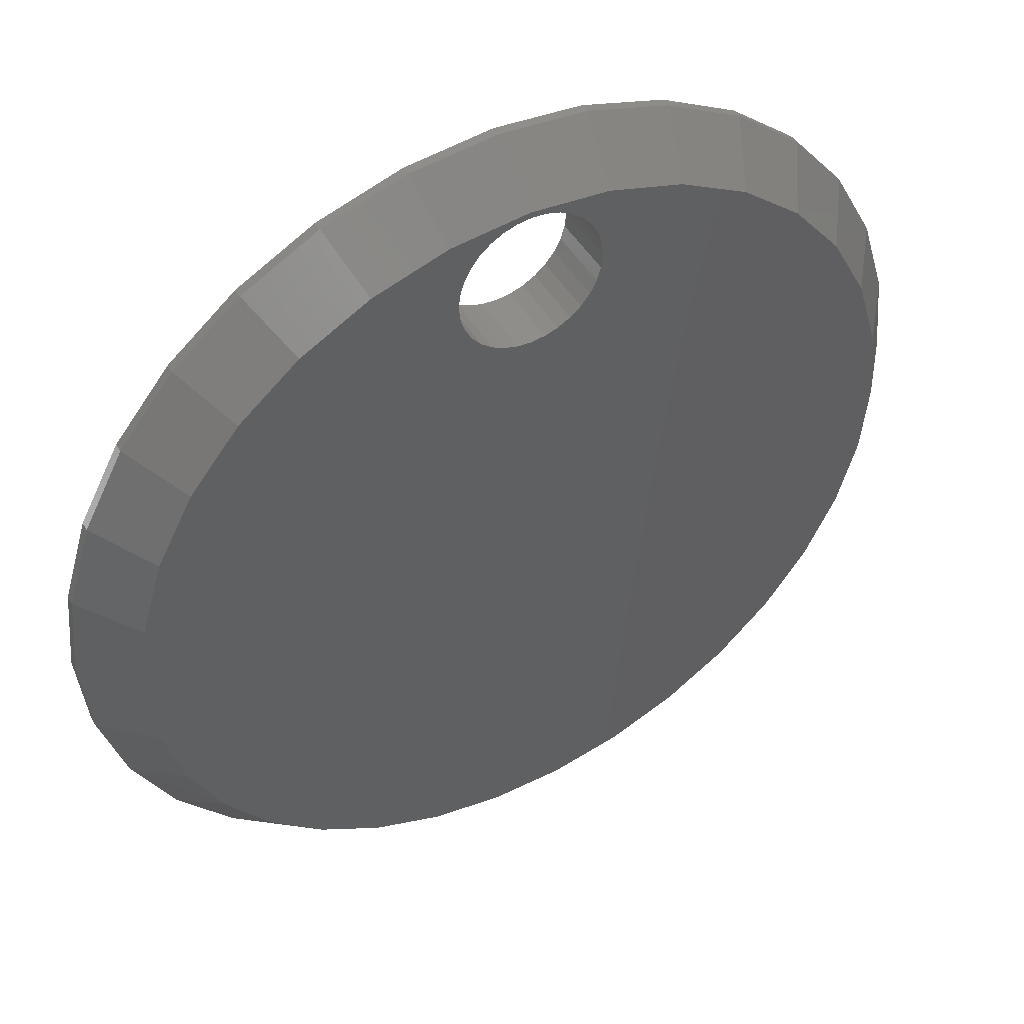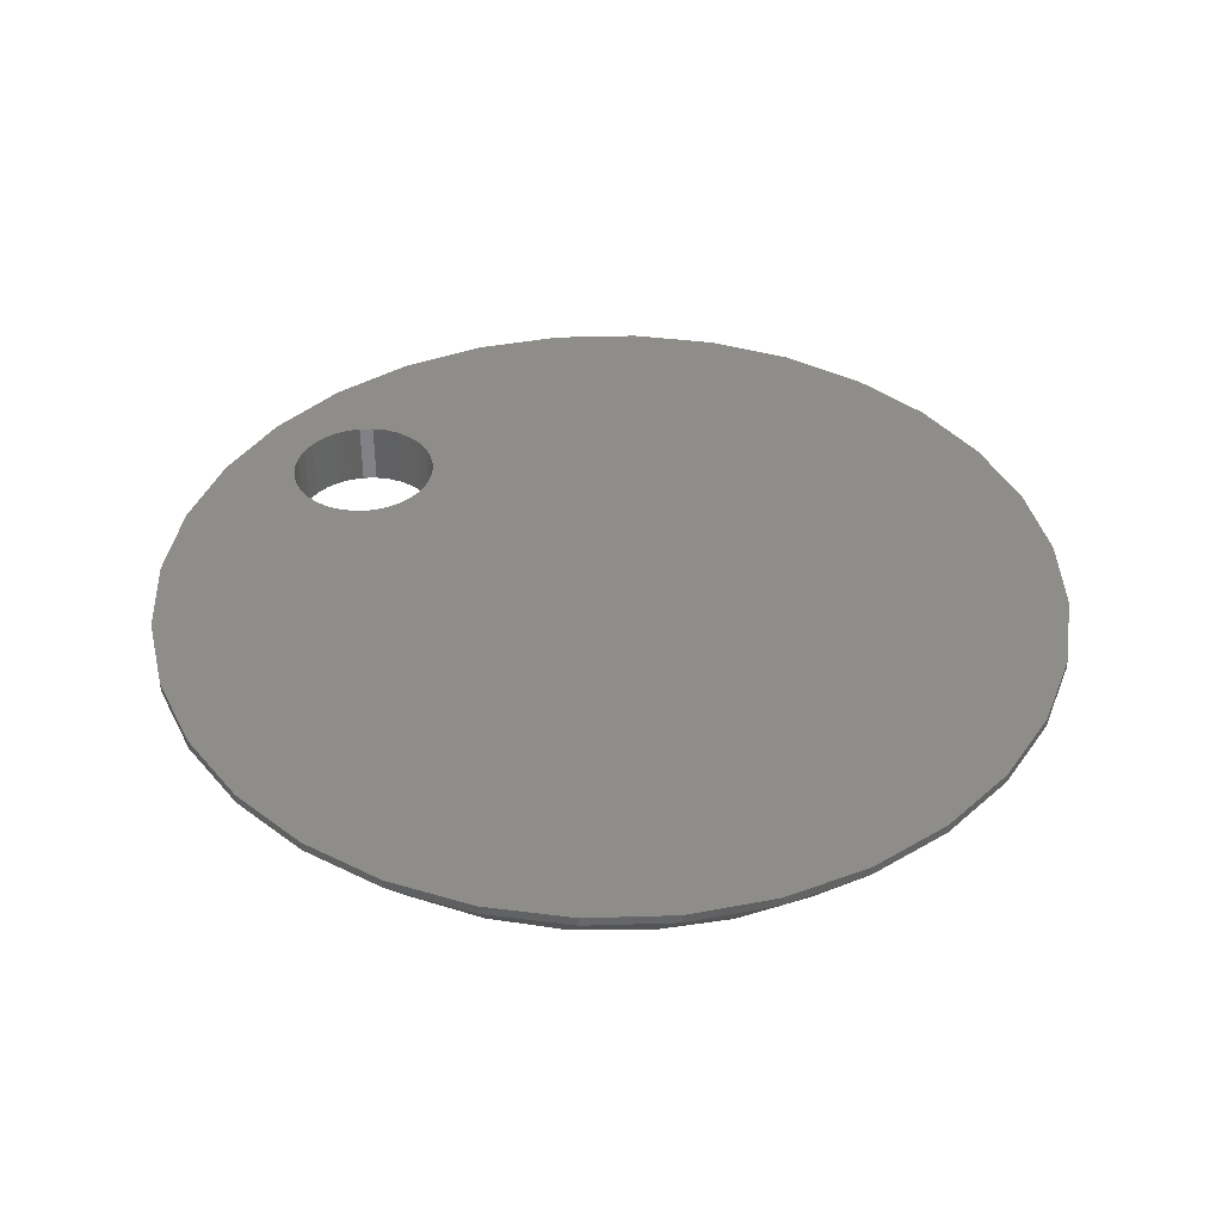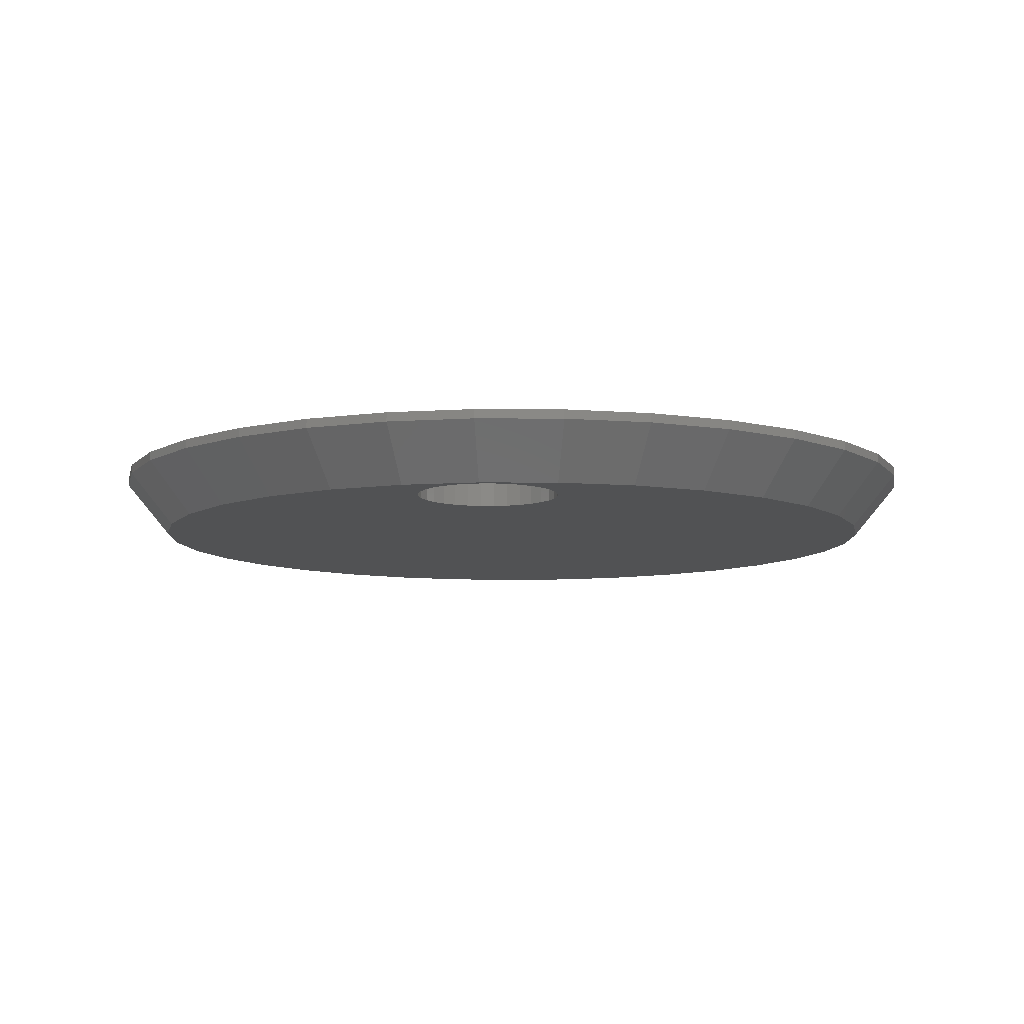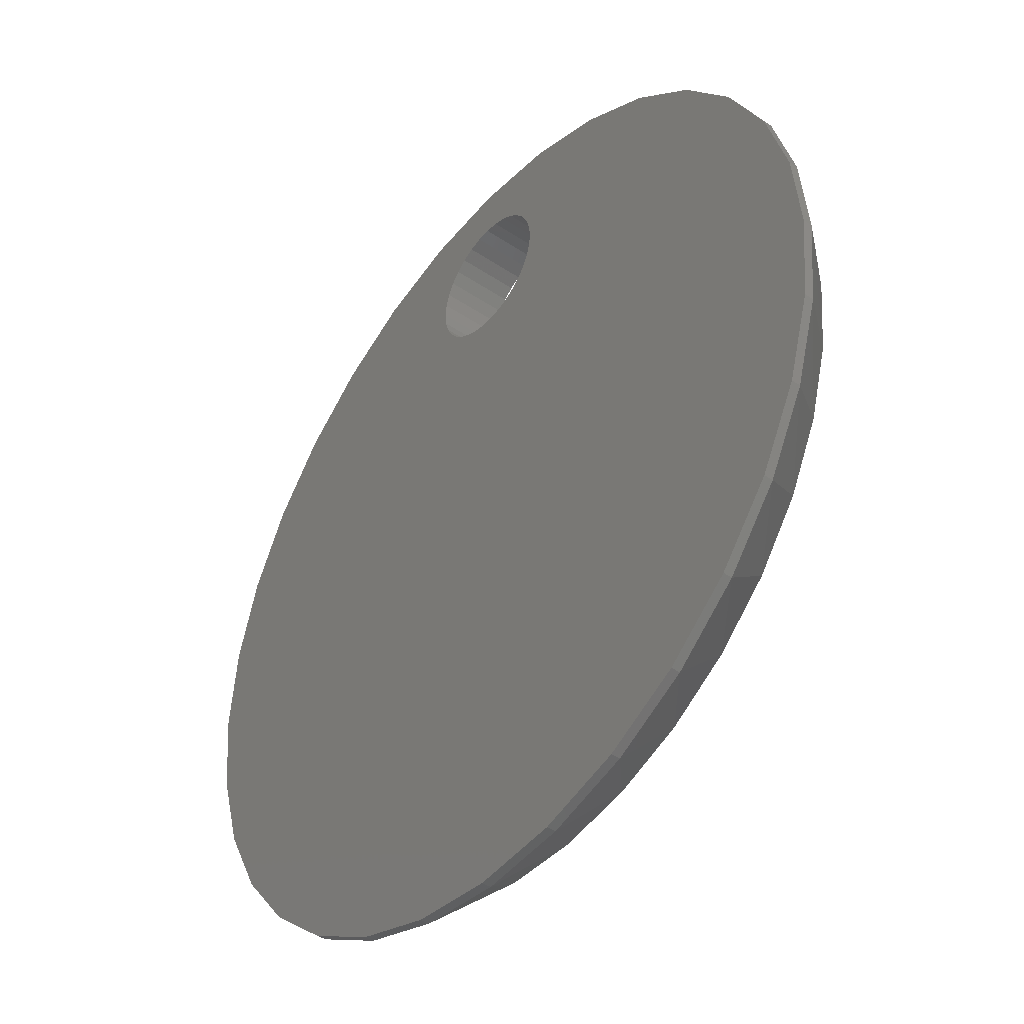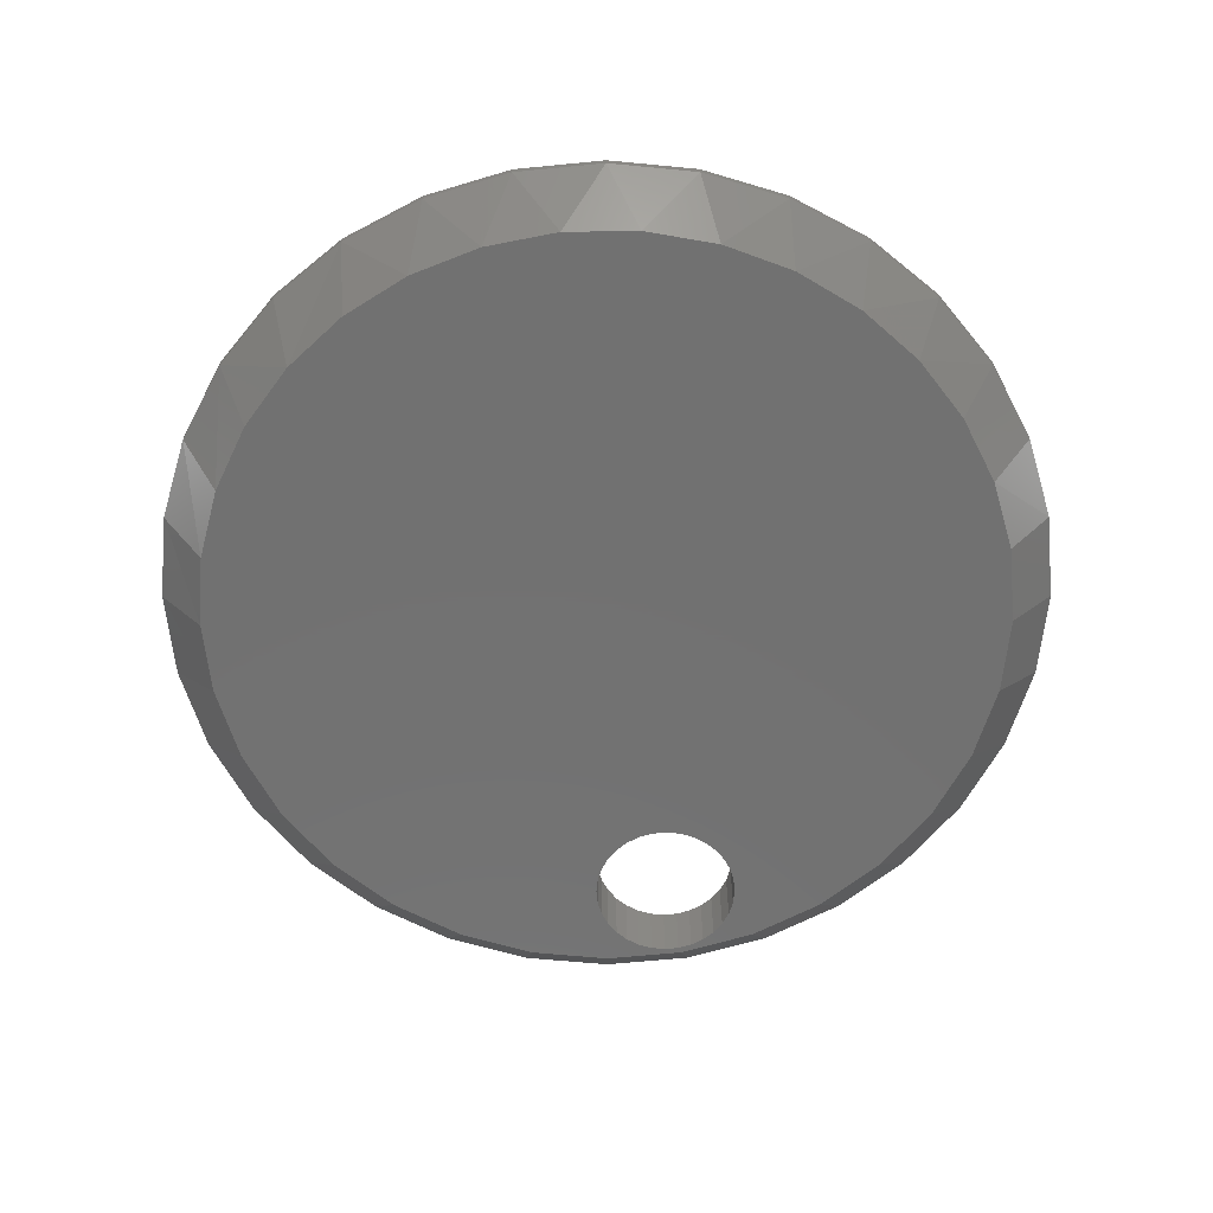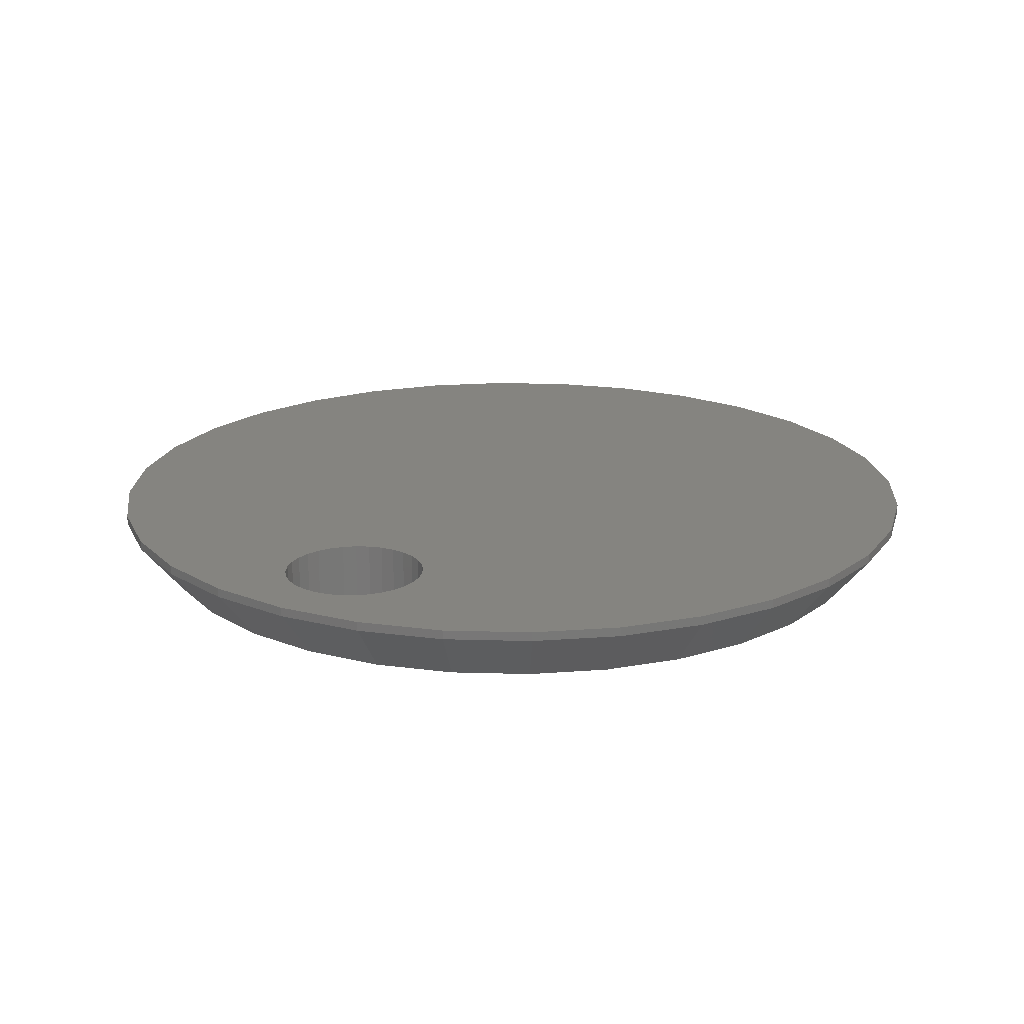
<metadata>
{"format":"stl","ext":"stl","renderer":"f3d","projection":"perspective","resolution":1024,"background":"white","views":[{"elev":46.8,"azim":150.7,"up":"+Y"},{"elev":39.5,"azim":-52.8,"up":"+Z"},{"elev":-8.8,"azim":-175.3,"up":"+Z"},{"elev":-42.9,"azim":51.6,"up":"+Y"},{"elev":-63.4,"azim":11.3,"up":"+Z"},{"elev":19.3,"azim":-148.8,"up":"+Z"}]}
</metadata>
<code>
# stl→obj: 161 verts, 322 faces
v 0.005181 0.6692 0
v -0.01869 0.6669 0.1094
v -0.01869 0.6669 0
v -0.04165 0.6599 0.1094
v -0.04165 0.6599 0
v -0.0628 0.6486 0.1094
v -0.0628 0.6486 0
v -0.08135 0.6334 0.1094
v -0.08135 0.6334 0
v -0.09656 0.6149 0.1094
v -0.09656 0.6149 0
v -0.1079 0.5937 0.1094
v -0.1079 0.5937 0
v -0.1148 0.5707 0.1094
v -0.1148 0.5707 0
v -0.1172 0.5469 0.1094
v -0.1172 0.5469 0
v 0.005181 0.6692 0.1094
v 0.02905 0.6669 0
v 0.02905 0.6669 0.1094
v 0.05201 0.6599 0
v 0.05201 0.6599 0.1094
v 0.07317 0.6486 0
v 0.07317 0.6486 0.1094
v 0.09171 0.6334 0
v 0.09171 0.6334 0.1094
v 0.1069 0.6149 0
v 0.1069 0.6149 0.1094
v 0.1182 0.5937 0
v 0.1182 0.5937 0.1094
v 0.1252 0.5707 0
v 0.1252 0.5707 0.1094
v 0.1275 0.5469 0
v 0.1275 0.5469 0.1094
v 0.005181 0.4245 0
v 0.02905 0.4269 0.1094
v 0.02905 0.4269 0
v 0.05201 0.4338 0.1094
v 0.05201 0.4338 0
v 0.07317 0.4451 0.1094
v 0.07317 0.4451 0
v 0.09171 0.4603 0.1094
v 0.09171 0.4603 0
v 0.1069 0.4789 0.1094
v 0.1069 0.4789 0
v 0.1182 0.5 0.1094
v 0.1182 0.5 0
v 0.1252 0.523 0.1094
v 0.1252 0.523 0
v 0.005181 0.4245 0.1094
v -0.01869 0.4269 0
v -0.01869 0.4269 0.1094
v -0.04165 0.4338 0
v -0.04165 0.4338 0.1094
v -0.0628 0.4451 0
v -0.0628 0.4451 0.1094
v -0.08135 0.4603 0
v -0.08135 0.4603 0.1094
v -0.09656 0.4789 0
v -0.09656 0.4789 0.1094
v -0.1079 0.5 0
v -0.1079 0.5 0.1094
v -0.1148 0.523 0
v -0.1148 0.523 0.1094
v -0.4132 0.6302 0.1094
v 0.429 0.6302 0.1094
v -0.6223 0.4211 0.1094
v -0.6223 -0.4211 0.1094
v -0.528 -0.5359 0.1094
v -0.4132 -0.6302 0.1094
v -0.2821 -0.7002 0.1094
v -0.14 -0.7433 0.1094
v -0.528 0.5359 0.1094
v 0.007895 -0.7579 0.1094
v 0.1558 -0.7433 0.1094
v 0.2979 -0.7002 0.1094
v 0.429 -0.6302 0.1094
v 0.5438 -0.5359 0.1094
v -0.2821 0.7002 0.1094
v -0.14 0.7433 0.1094
v 0.2979 0.7002 0.1094
v 0.1558 0.7433 0.1094
v 0.5438 0.5359 0.1094
v 0.6381 0.4211 0.1094
v -0.6923 -0.29 0.1094
v -0.6923 0.29 0.1094
v -0.7354 -0.1479 0.1094
v -0.7354 0.1479 0.1094
v -0.75 9.281e-17 0.1094
v 0.6381 -0.4211 0.1094
v 0.7081 0.29 0.1094
v 0.7081 -0.29 0.1094
v 0.7512 0.1479 0.1094
v 0.7512 -0.1479 0.1094
v 0.7658 0 0.1094
v 0.007895 0.7579 0.1094
v -0.3698 0.5652 0
v -0.4728 0.4807 0
v -0.1781 -0.6538 0
v -0.2951 -0.6085 0
v -0.05483 -0.6769 0
v 0.007895 0.6798 0
v 0.1405 0.6667 0
v 0.4886 0.4807 0
v -0.5573 0.3777 0
v 0.07062 -0.6769 0
v -0.4018 -0.5425 0
v -0.4945 -0.458 0
v 0.5731 0.3777 0
v 0.5103 -0.458 0
v 0.4175 -0.5425 0
v 0.3109 -0.6085 0
v 0.1939 -0.6538 0
v -0.1247 0.6667 0
v -0.2522 0.628 0
v -0.5701 -0.3579 0
v -0.6201 0.2601 0
v -0.626 -0.2456 0
v -0.6588 0.1326 0
v -0.6603 -0.1249 0
v -0.6719 4.118e-07 0
v 0.6418 -0.2456 0
v 0.6877 3.184e-16 0
v 0.6761 -0.1249 0
v 0.6746 0.1326 0
v 0.5858 -0.3579 0
v 0.6359 0.2601 0
v 0.3856 0.5652 0
v 0.268 0.628 0
v 0.7658 -1.856e-16 0.09375
v 0.7512 -0.1479 0.09375
v 0.7081 -0.29 0.09375
v 0.6381 -0.4211 0.09375
v 0.5438 -0.5359 0.09375
v 0.429 -0.6302 0.09375
v 0.2979 -0.7002 0.09375
v 0.1558 -0.7433 0.09375
v 0.007895 -0.7579 0.09375
v -0.14 -0.7433 0.09375
v -0.2821 -0.7002 0.09375
v -0.4132 -0.6302 0.09375
v -0.528 -0.5359 0.09375
v -0.6223 -0.4211 0.09375
v -0.6923 -0.29 0.09375
v -0.7354 -0.1479 0.09375
v -0.75 9.281e-17 0.09375
v -0.7354 0.1479 0.09375
v -0.6923 0.29 0.09375
v -0.6223 0.4211 0.09375
v -0.528 0.5359 0.09375
v -0.4132 0.6302 0.09375
v -0.2821 0.7002 0.09375
v -0.14 0.7433 0.09375
v 0.007895 0.7579 0.09375
v 0.1558 0.7433 0.09375
v 0.2979 0.7002 0.09375
v 0.429 0.6302 0.09375
v 0.5438 0.5359 0.09375
v 0.6381 0.4211 0.09375
v 0.7081 0.29 0.09375
v 0.7512 0.1479 0.09375
f 1 2 3
f 3 2 4
f 3 4 5
f 5 4 6
f 5 6 7
f 7 6 8
f 7 8 9
f 9 8 10
f 9 10 11
f 11 10 12
f 11 12 13
f 13 12 14
f 13 14 15
f 15 14 16
f 15 16 17
f 2 1 18
f 18 1 19
f 18 19 20
f 20 19 21
f 20 21 22
f 22 21 23
f 22 23 24
f 24 23 25
f 24 25 26
f 26 25 27
f 26 27 28
f 28 27 29
f 28 29 30
f 30 29 31
f 30 31 32
f 32 31 33
f 32 33 34
f 35 36 37
f 37 36 38
f 37 38 39
f 39 38 40
f 39 40 41
f 41 40 42
f 41 42 43
f 43 42 44
f 43 44 45
f 45 44 46
f 45 46 47
f 47 46 48
f 47 48 49
f 49 48 34
f 49 34 33
f 36 35 50
f 50 35 51
f 50 51 52
f 52 51 53
f 52 53 54
f 54 53 55
f 54 55 56
f 56 55 57
f 56 57 58
f 58 57 59
f 58 59 60
f 60 59 61
f 60 61 62
f 62 61 63
f 62 63 64
f 64 63 17
f 64 17 16
f 65 8 6
f 66 24 26
f 67 68 69
f 67 69 70
f 67 70 71
f 67 71 72
f 67 72 50
f 67 50 52
f 67 52 54
f 67 54 56
f 67 56 58
f 67 58 60
f 67 60 62
f 67 62 64
f 67 64 16
f 67 16 73
f 50 72 74
f 50 74 75
f 50 75 76
f 50 76 77
f 50 77 78
f 79 65 6
f 79 6 4
f 79 4 2
f 79 2 18
f 79 18 80
f 73 16 14
f 73 14 12
f 73 12 10
f 73 10 8
f 73 8 65
f 81 82 18
f 81 18 20
f 81 20 22
f 81 22 24
f 81 24 66
f 83 66 26
f 83 26 28
f 83 28 30
f 83 30 32
f 83 32 34
f 83 34 48
f 83 48 84
f 84 48 46
f 84 46 44
f 84 44 42
f 84 42 40
f 84 40 38
f 84 38 36
f 84 36 50
f 68 67 85
f 85 67 86
f 85 86 87
f 87 86 88
f 87 88 89
f 50 78 84
f 84 78 90
f 84 90 91
f 91 90 92
f 91 92 93
f 93 92 94
f 93 94 95
f 96 80 82
f 82 80 18
f 13 97 11
f 63 98 17
f 98 63 61
f 59 98 61
f 99 100 101
f 19 1 102
f 103 19 102
f 21 19 103
f 23 21 103
f 104 49 33
f 47 49 104
f 104 45 47
f 105 98 59
f 105 59 57
f 105 57 55
f 105 55 53
f 105 53 51
f 105 51 35
f 105 35 106
f 105 106 101
f 105 101 100
f 105 100 107
f 105 107 108
f 35 109 110
f 35 110 111
f 35 111 112
f 35 112 113
f 35 113 106
f 114 102 1
f 114 1 3
f 114 3 5
f 114 5 7
f 114 7 115
f 109 35 37
f 109 37 39
f 109 39 41
f 109 41 43
f 109 43 45
f 109 45 104
f 116 105 108
f 105 116 117
f 117 116 118
f 117 118 119
f 119 118 120
f 119 120 121
f 122 123 124
f 123 122 125
f 125 122 126
f 125 126 127
f 127 126 110
f 127 110 109
f 7 9 115
f 115 9 11
f 115 11 97
f 13 15 97
f 97 15 17
f 97 17 98
f 29 27 128
f 128 27 25
f 128 25 129
f 129 25 23
f 129 23 103
f 29 128 31
f 31 128 104
f 31 104 33
f 130 95 131
f 131 95 94
f 131 94 132
f 132 94 92
f 132 92 133
f 133 92 90
f 133 90 134
f 134 90 78
f 134 78 135
f 135 78 77
f 135 77 136
f 136 77 76
f 136 76 137
f 137 76 75
f 137 75 138
f 138 75 74
f 138 74 139
f 139 74 72
f 139 72 140
f 140 72 71
f 140 71 141
f 141 71 70
f 141 70 142
f 142 70 69
f 142 69 143
f 143 69 68
f 143 68 144
f 144 68 85
f 144 85 145
f 145 85 87
f 145 87 146
f 146 87 89
f 146 89 147
f 147 89 88
f 147 88 148
f 148 88 86
f 148 86 149
f 149 86 67
f 149 67 150
f 150 67 73
f 150 73 151
f 151 73 65
f 151 65 152
f 152 65 79
f 152 79 153
f 153 79 80
f 153 80 154
f 154 80 96
f 154 96 155
f 155 96 82
f 155 82 156
f 156 82 81
f 156 81 157
f 157 81 66
f 157 66 158
f 158 66 83
f 158 83 159
f 159 83 84
f 159 84 160
f 160 84 91
f 160 91 161
f 161 91 93
f 161 93 130
f 130 93 95
f 129 156 128
f 128 156 157
f 128 157 104
f 104 157 158
f 104 158 109
f 109 158 159
f 109 159 127
f 127 159 160
f 127 160 125
f 125 160 161
f 125 161 123
f 123 161 130
f 152 115 151
f 151 115 97
f 151 97 150
f 150 97 98
f 150 98 149
f 149 98 105
f 149 105 148
f 148 105 117
f 148 117 147
f 147 117 119
f 147 119 146
f 146 119 121
f 115 152 114
f 114 152 153
f 114 153 102
f 102 153 154
f 102 154 103
f 103 154 155
f 103 155 129
f 129 155 156
f 141 142 107
f 99 139 140
f 101 138 139
f 101 139 99
f 106 113 137
f 137 138 106
f 106 138 101
f 136 137 113
f 146 121 145
f 145 121 120
f 145 120 144
f 144 120 118
f 144 118 143
f 143 118 116
f 143 116 142
f 142 116 108
f 142 108 107
f 123 130 124
f 124 130 131
f 124 131 122
f 122 131 132
f 122 132 126
f 126 132 133
f 126 133 110
f 110 133 134
f 110 134 111
f 111 134 135
f 111 135 112
f 112 135 136
f 112 136 113
f 141 107 140
f 140 107 100
f 140 100 99

</code>
